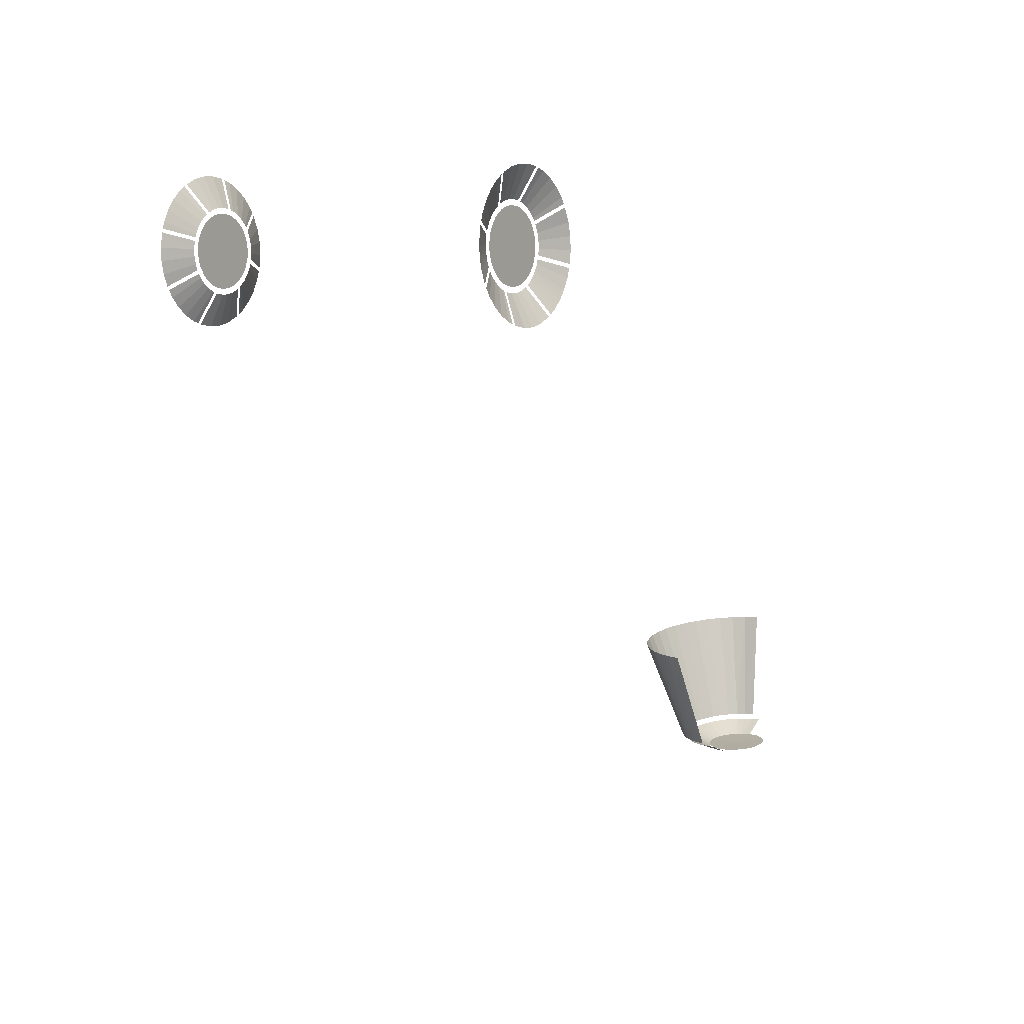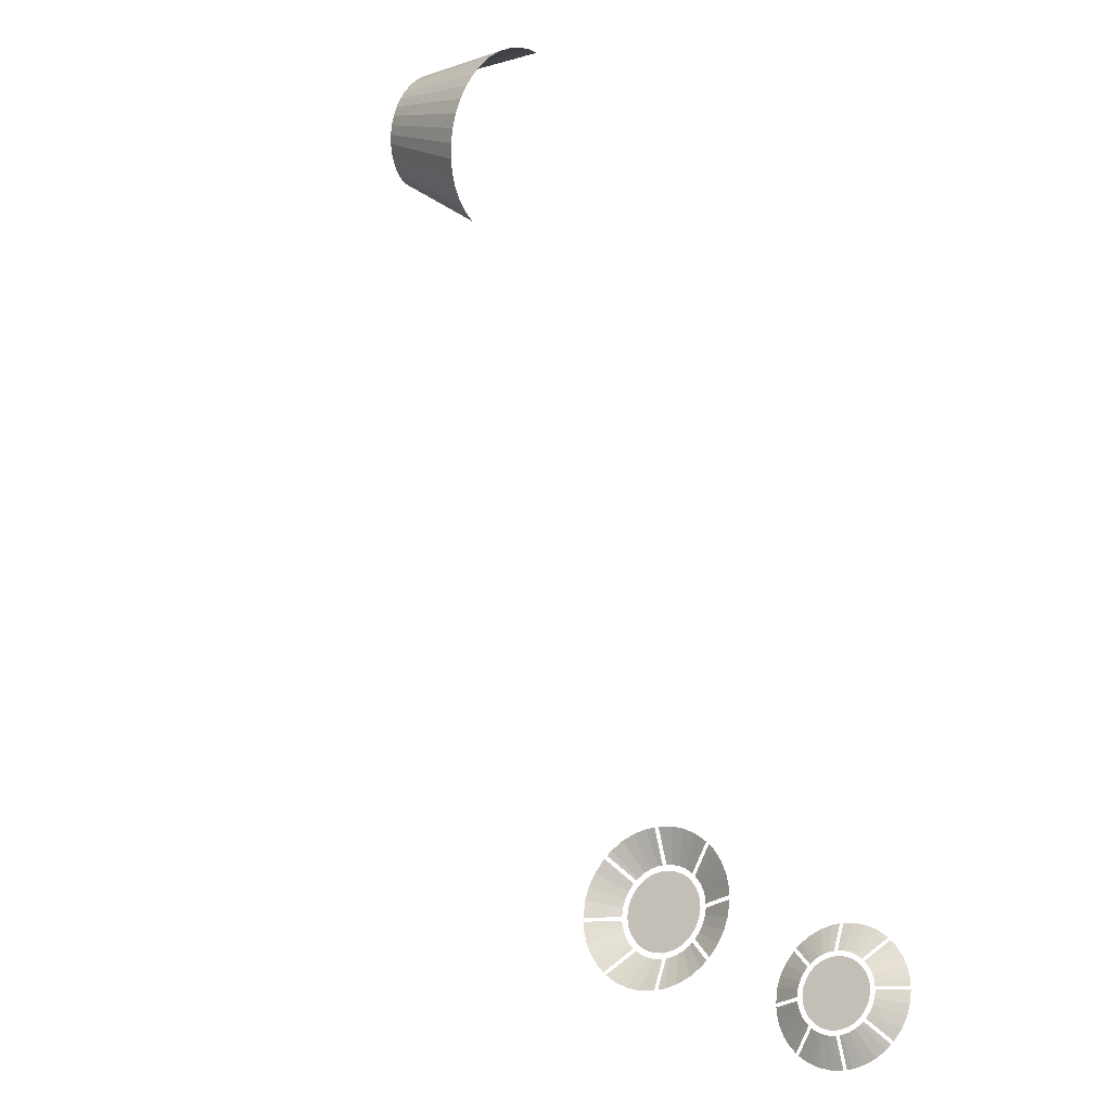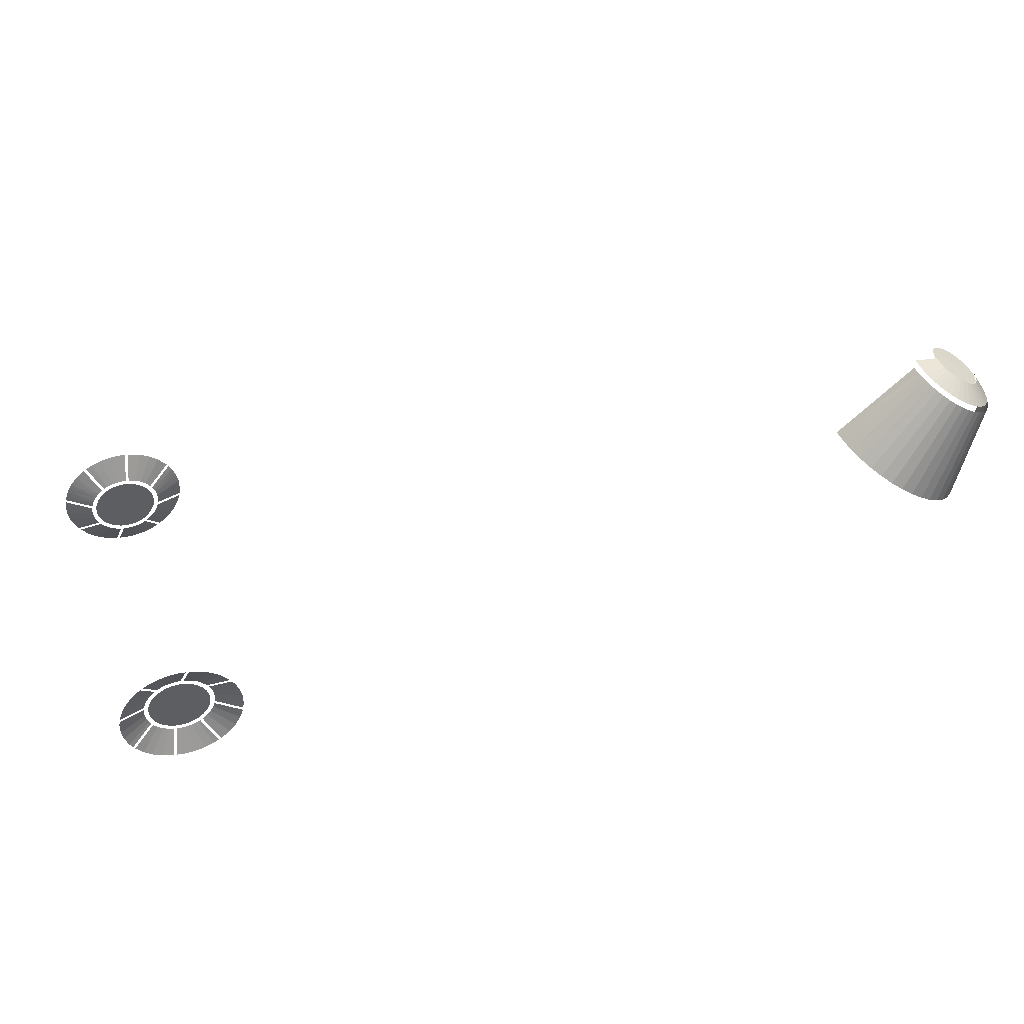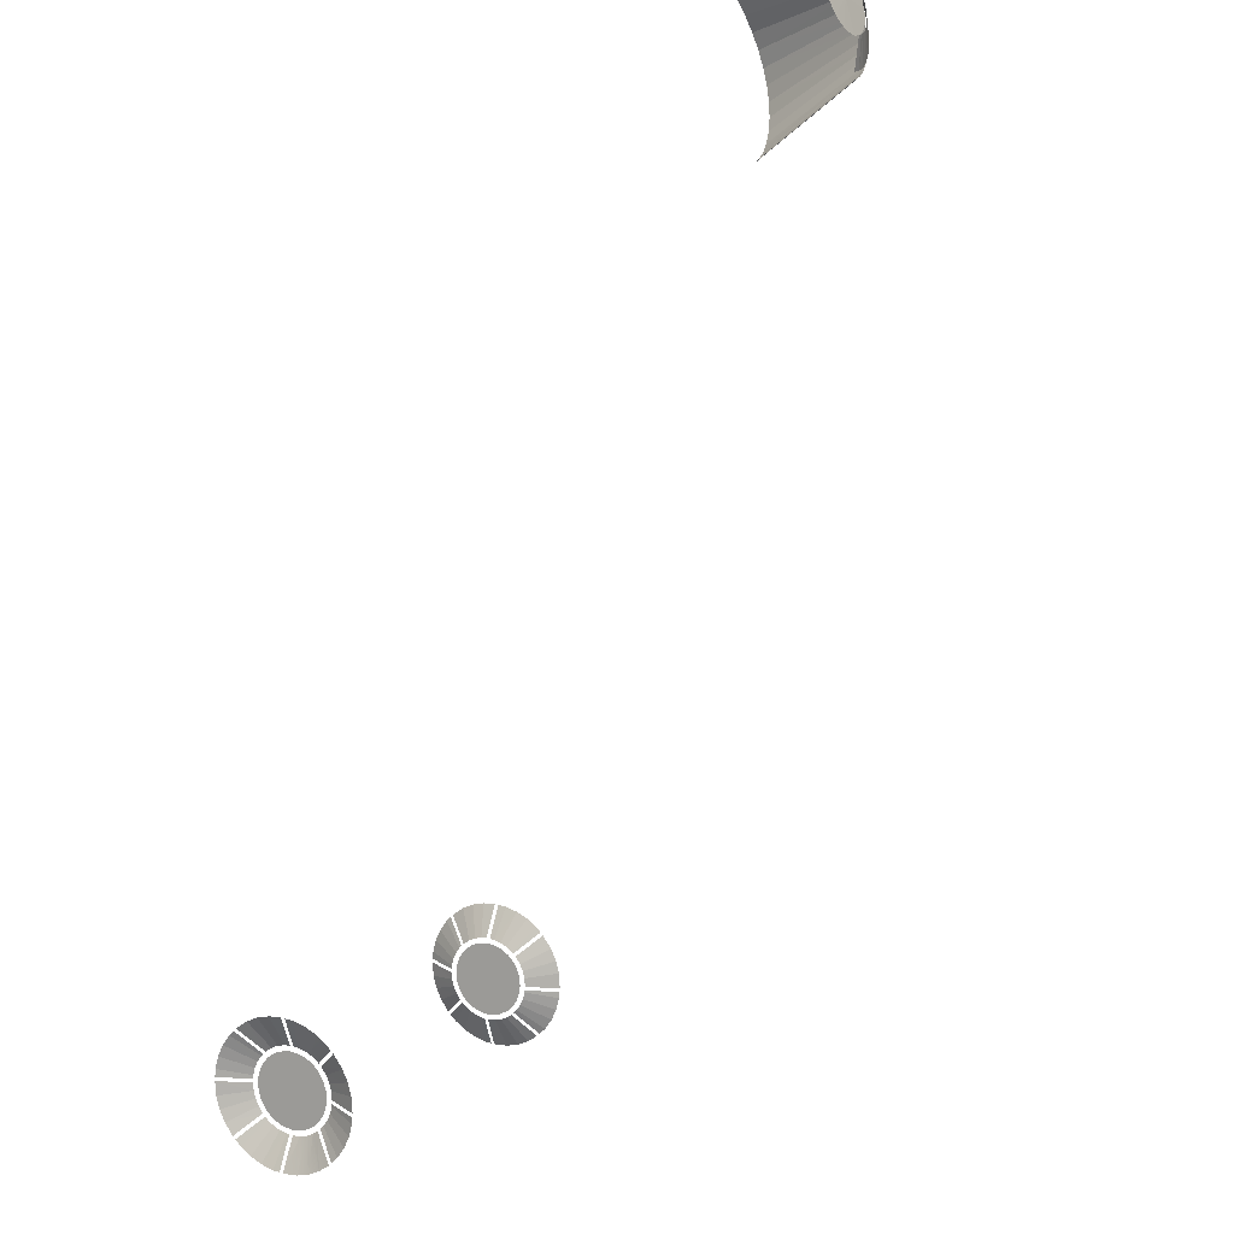
<metadata>
{"format":"obj","ext":"obj","renderer":"f3d","projection":"perspective","resolution":1024,"background":"white","views":[{"elev":-77.6,"azim":113.2,"up":"+Z"},{"elev":17.6,"azim":57.2,"up":"+Z"},{"elev":-77.9,"azim":-125.7,"up":"+Y"},{"elev":-27.2,"azim":-127.5,"up":"+Z"}]}
</metadata>
<code>
v 2.678 0.6351 3.01
v 2.69 0.6443 3.05
v 2.693 0.6378 3.006
v 2.697 0.6456 3.048
v 2.709 0.6421 3.005
v 2.706 0.6481 3.048
v 2.724 0.6479 3.007
v 2.715 0.6514 3.049
v 2.739 0.6563 3.011
v 2.723 0.6559 3.051
v 2.681 0.6971 3.129
v 2.688 0.7 3.13
v 2.695 0.7021 3.129
v 2.675 0.6946 3.128
v 2.703 0.7036 3.128
v 2.667 0.6895 3.124
v 2.711 0.704 3.125
v 2.662 0.6849 3.12
v 2.718 0.7037 3.121
v 2.658 0.6802 3.116
v 2.724 0.7025 3.117
v 2.654 0.6754 3.11
v 2.729 0.7005 3.111
v 2.653 0.671 3.105
v 2.734 0.6979 3.106
v 2.652 0.6657 3.098
v 2.737 0.6943 3.099
v 2.653 0.6614 3.091
v 2.74 0.6904 3.092
v 2.655 0.6574 3.084
v 2.74 0.686 3.086
v 2.659 0.6536 3.077
v 2.74 0.681 3.079
v 2.663 0.6512 3.072
v 2.738 0.6764 3.073
v 2.669 0.6492 3.067
v 2.735 0.6715 3.068
v 2.675 0.648 3.062
v 2.731 0.6668 3.063
v 2.682 0.6477 3.058
v 2.726 0.6623 3.059
v 2.692 0.6484 3.055
v 2.72 0.6583 3.056
v 2.698 0.6497 3.054
v 2.712 0.6547 3.054
v 2.705 0.6517 3.053
v 2.625 0.6409 3.042
v 2.62 0.6436 3.048
v 2.656 0.6485 3.071
v 2.658 0.6474 3.069
v 2.636 0.637 3.032
v 2.664 0.6452 3.063
v 2.649 0.6347 3.022
v 2.672 0.6438 3.058
v 2.663 0.634 3.015
v 2.68 0.6434 3.053
v 2.673 0.6347 3.011
v 2.685 0.6439 3.051
v 2.649 0.6545 3.083
v 2.653 0.65 3.075
v 2.618 0.6452 3.052
v 2.609 0.6532 3.067
v 2.646 0.659 3.091
v 2.605 0.6611 3.08
v 2.645 0.6641 3.098
v 2.603 0.6699 3.093
v 2.646 0.6705 3.107
v 2.605 0.6814 3.109
v 2.648 0.6751 3.113
v 2.647 0.6733 3.111
v 2.606 0.6842 3.112
v 2.608 0.689 3.118
v 2.652 0.6808 3.119
v 2.614 0.6989 3.129
v 2.656 0.6863 3.125
v 2.622 0.7083 3.139
v 2.663 0.6914 3.129
v 2.633 0.7173 3.147
v 2.667 0.6944 3.131
v 2.642 0.723 3.151
v 2.678 0.7002 3.135
v 2.671 0.6968 3.133
v 2.646 0.7255 3.152
v 2.659 0.7325 3.156
v 2.686 0.7035 3.135
v 2.674 0.7383 3.157
v 2.695 0.706 3.135
v 2.69 0.7426 3.156
v 2.705 0.7076 3.133
v 2.707 0.7455 3.152
v 2.758 0.7395 3.12
v 2.764 0.7361 3.113
v 2.737 0.7026 3.111
v 2.735 0.7042 3.114
v 2.747 0.7435 3.131
v 2.728 0.7065 3.12
v 2.734 0.7458 3.14
v 2.721 0.7078 3.126
v 2.72 0.7464 3.148
v 2.713 0.7082 3.13
v 2.712 0.7459 3.151
v 2.709 0.7079 3.131
v 2.746 0.6794 3.074
v 2.778 0.6974 3.052
v 2.744 0.6765 3.07
v 2.775 0.6914 3.045
v 2.741 0.6708 3.064
v 2.769 0.6816 3.034
v 2.736 0.6654 3.059
v 2.76 0.6721 3.024
v 2.73 0.6602 3.054
v 2.75 0.6631 3.016
v 2.727 0.6582 3.053
v 2.743 0.6587 3.013
v 2.779 0.7003 3.056
v 2.747 0.6821 3.077
v 2.78 0.7105 3.069
v 2.747 0.6875 3.085
v 2.778 0.7193 3.083
v 2.746 0.6926 3.092
v 2.774 0.7273 3.096
v 2.744 0.6971 3.1
v 2.766 0.7345 3.11
v 2.74 0.701 3.107
v 2.79 0.36 3.367
v 2.805 0.365 3.368
v 2.797 0.3629 3.368
v 2.785 0.3575 3.366
v 2.813 0.3665 3.366
v 2.777 0.3524 3.363
v 2.82 0.3669 3.363
v 2.771 0.3478 3.359
v 2.827 0.3666 3.36
v 2.767 0.3431 3.354
v 2.834 0.3654 3.355
v 2.764 0.3383 3.349
v 2.839 0.3634 3.35
v 2.762 0.3339 3.343
v 2.843 0.3608 3.344
v 2.762 0.3286 3.336
v 2.847 0.3572 3.337
v 2.763 0.3243 3.329
v 2.849 0.3533 3.331
v 2.765 0.3203 3.323
v 2.85 0.3489 3.324
v 2.769 0.3165 3.316
v 2.85 0.3439 3.317
v 2.773 0.3141 3.31
v 2.848 0.3393 3.312
v 2.778 0.3121 3.305
v 2.845 0.3344 3.306
v 2.785 0.3109 3.3
v 2.841 0.3297 3.301
v 2.792 0.3106 3.297
v 2.835 0.3252 3.297
v 2.801 0.3113 3.293
v 2.829 0.3212 3.294
v 2.807 0.3126 3.292
v 2.822 0.3176 3.293
v 2.815 0.3146 3.292
v 2.744 0.275 3.301
v 2.766 0.3114 3.31
v 2.739 0.2777 3.307
v 2.768 0.3103 3.308
v 2.755 0.2711 3.29
v 2.774 0.3081 3.301
v 2.768 0.2687 3.281
v 2.781 0.3067 3.296
v 2.782 0.2681 3.274
v 2.789 0.3063 3.292
v 2.793 0.2688 3.27
v 2.795 0.3068 3.29
v 2.797 0.2691 3.268
v 2.812 0.2719 3.265
v 2.8 0.3072 3.288
v 2.807 0.3085 3.287
v 2.828 0.2762 3.264
v 2.816 0.311 3.286
v 2.843 0.282 3.266
v 2.824 0.3143 3.287
v 2.858 0.2904 3.27
v 2.833 0.3188 3.289
v 2.855 0.3423 3.312
v 2.854 0.3394 3.309
v 2.897 0.3314 3.311
v 2.894 0.3255 3.303
v 2.851 0.3337 3.302
v 2.888 0.3157 3.292
v 2.846 0.3283 3.297
v 2.879 0.3062 3.283
v 2.839 0.3231 3.293
v 2.869 0.2972 3.275
v 2.836 0.3211 3.291
v 2.862 0.2927 3.272
v 2.898 0.3343 3.314
v 2.899 0.3446 3.328
v 2.856 0.345 3.316
v 2.857 0.3504 3.323
v 2.897 0.3534 3.341
v 2.856 0.3555 3.331
v 2.893 0.3613 3.355
v 2.853 0.36 3.338
v 2.885 0.3686 3.368
v 2.849 0.3639 3.346
v 2.758 0.3174 3.322
v 2.737 0.2793 3.31
v 2.763 0.3129 3.313
v 2.728 0.2873 3.326
v 2.756 0.3219 3.329
v 2.724 0.2952 3.339
v 2.755 0.327 3.337
v 2.722 0.304 3.352
v 2.756 0.3334 3.345
v 2.724 0.3155 3.368
v 2.758 0.338 3.351
v 2.725 0.3183 3.371
v 2.757 0.3362 3.349
v 2.727 0.3231 3.377
v 2.761 0.3437 3.358
v 2.733 0.3329 3.388
v 2.766 0.3492 3.363
v 2.742 0.3424 3.398
v 2.772 0.3543 3.368
v 2.752 0.3514 3.405
v 2.777 0.3573 3.37
v 2.761 0.3571 3.409
v 2.787 0.3631 3.373
v 2.765 0.3596 3.411
v 2.781 0.3597 3.371
v 2.778 0.3666 3.415
v 2.796 0.3664 3.374
v 2.793 0.3724 3.416
v 2.805 0.3689 3.373
v 2.809 0.3767 3.415
v 2.814 0.3705 3.371
v 2.826 0.3796 3.411
v 2.877 0.3736 3.379
v 2.847 0.3655 3.349
v 2.883 0.3702 3.372
v 2.844 0.3671 3.353
v 2.866 0.3775 3.39
v 2.838 0.3694 3.359
v 2.853 0.3798 3.399
v 2.83 0.3707 3.364
v 2.839 0.3805 3.407
v 2.822 0.3711 3.368
v 2.831 0.3799 3.41
v 2.819 0.3708 3.37
v 1.781 0.6088 3.966
v 1.756 0.63 3.986
v 1.778 0.6178 3.958
v 1.757 0.6251 3.99
v 1.759 0.6211 3.995
v 1.783 0.601 3.974
v 1.785 0.5948 3.984
v 1.76 0.6173 4
v 1.761 0.615 4.007
v 1.787 0.5899 3.995
v 1.788 0.587 4.006
v 1.761 0.6131 4.013
v 1.761 0.6125 4.02
v 1.788 0.5857 4.019
v 1.787 0.5861 4.03
v 1.761 0.6126 4.026
v 1.761 0.6137 4.032
v 1.787 0.5881 4.042
v 1.785 0.5922 4.053
v 1.76 0.616 4.039
v 1.759 0.6191 4.044
v 1.783 0.5977 4.064
v 1.781 0.6047 4.073
v 1.757 0.623 4.05
v 1.756 0.6273 4.054
v 1.778 0.6129 4.081
v 1.774 0.6225 4.088
v 1.754 0.6329 4.058
v 1.752 0.6383 4.06
v 1.771 0.6325 4.092
v 1.767 0.6436 4.096
v 1.75 0.6445 4.062
v 1.748 0.6506 4.063
v 1.764 0.6545 4.097
v 1.76 0.6661 4.097
v 1.746 0.6568 4.063
v 1.744 0.663 4.061
v 1.756 0.6768 4.094
v 1.753 0.6877 4.09
v 1.742 0.6688 4.059
v 1.74 0.6743 4.056
v 1.749 0.6974 4.084
v 1.788 0.6064 3.961
v 1.939 0.6241 3.929
v 1.791 0.5978 3.97
v 1.943 0.611 3.944
v 1.793 0.5912 3.981
v 1.946 0.6002 3.961
v 1.794 0.5859 3.993
v 1.949 0.5922 3.979
v 1.795 0.5827 4.005
v 1.95 0.5871 3.999
v 1.951 0.5848 4.019
v 1.796 0.5812 4.018
v 1.95 0.5855 4.039
v 1.795 0.5815 4.031
v 1.949 0.5893 4.058
v 1.794 0.5839 4.044
v 1.946 0.5956 4.077
v 1.793 0.5881 4.056
v 1.943 0.6052 4.095
v 1.791 0.5943 4.067
v 1.788 0.6017 4.077
v 1.939 0.6169 4.111
v 1.785 0.6107 4.086
v 1.934 0.6312 4.125
v 1.781 0.621 4.093
v 1.928 0.647 4.136
v 1.777 0.6322 4.099
v 1.922 0.6644 4.144
v 1.773 0.6441 4.102
v 1.916 0.6828 4.15
v 1.91 0.7015 4.151
v 1.769 0.6561 4.104
v 1.903 0.7207 4.151
v 1.765 0.6687 4.103
v 1.897 0.7395 4.147
v 1.761 0.6806 4.101
v 1.891 0.7574 4.14
v 1.757 0.6923 4.096
v 1.763 0.6145 4.032
v 1.762 0.6168 4.039
v 1.749 0.6527 4.021
v 1.763 0.6134 4.026
v 1.761 0.6199 4.044
v 1.763 0.6133 4.02
v 1.759 0.6238 4.05
v 1.763 0.6139 4.013
v 1.758 0.6281 4.054
v 1.762 0.6157 4.007
v 1.756 0.6333 4.057
v 1.762 0.6184 4.001
v 1.754 0.6391 4.06
v 1.761 0.6218 3.995
v 1.752 0.645 4.062
v 1.759 0.6258 3.99
v 1.75 0.6513 4.063
v 1.758 0.631 3.986
v 1.748 0.6575 4.063
v 1.756 0.6361 3.983
v 1.746 0.6637 4.061
v 1.754 0.6422 3.981
v 1.744 0.6694 4.059
v 1.752 0.6484 3.98
v 1.742 0.675 4.056
v 1.75 0.6546 3.979
v 1.74 0.6798 4.052
v 1.748 0.6606 3.98
v 1.739 0.6841 4.047
v 1.746 0.6668 3.982
v 1.738 0.6875 4.041
v 1.744 0.6723 3.984
v 1.737 0.6902 4.035
v 1.742 0.6774 3.988
v 1.737 0.6917 4.029
v 1.74 0.6821 3.992
v 1.736 0.6926 4.022
v 1.739 0.686 3.998
v 1.738 0.6891 4.003
v 1.737 0.6922 4.016
v 1.737 0.691 4.009
f 1 2 3
f 2 4 3
f 5 3 4
f 6 5 4
f 7 5 6
f 8 7 6
f 9 7 8
f 10 9 8
f 11 12 13
f 14 11 13
f 14 13 15
f 14 15 16
f 15 17 16
f 17 18 16
f 17 19 18
f 19 20 18
f 19 21 20
f 21 22 20
f 21 23 22
f 23 24 22
f 23 25 24
f 25 26 24
f 25 27 26
f 27 28 26
f 27 29 28
f 30 28 29
f 30 29 31
f 32 30 31
f 32 31 33
f 34 32 33
f 34 33 35
f 36 34 35
f 36 35 37
f 38 36 37
f 38 37 39
f 40 38 39
f 40 39 41
f 42 40 41
f 42 41 43
f 42 43 44
f 43 45 44
f 45 46 44
f 47 48 49
f 50 47 49
f 51 47 50
f 52 51 50
f 53 51 52
f 54 53 52
f 55 53 54
f 56 55 54
f 55 56 57
f 56 58 57
f 59 60 61
f 62 59 61
f 59 62 63
f 62 64 63
f 63 64 65
f 64 66 65
f 65 66 67
f 66 68 67
f 69 70 71
f 72 69 71
f 69 72 73
f 72 74 73
f 73 74 75
f 74 76 75
f 75 76 77
f 76 78 77
f 77 78 79
f 78 80 79
f 81 82 83
f 84 81 83
f 81 84 85
f 84 86 85
f 85 86 87
f 86 88 87
f 87 88 89
f 88 90 89
f 91 92 93
f 94 91 93
f 95 91 94
f 96 95 94
f 97 95 96
f 98 97 96
f 99 97 98
f 100 99 98
f 99 100 101
f 100 102 101
f 103 104 105
f 104 106 105
f 105 106 107
f 106 108 107
f 107 108 109
f 108 110 109
f 109 110 111
f 110 112 111
f 111 112 113
f 112 114 113
f 115 116 117
f 116 118 117
f 119 117 118
f 120 119 118
f 121 119 120
f 122 121 120
f 123 121 122
f 124 123 122
f 125 126 127
f 128 126 125
f 128 129 126
f 128 130 129
f 129 130 131
f 131 130 132
f 131 132 133
f 133 132 134
f 133 134 135
f 135 134 136
f 135 136 137
f 137 136 138
f 137 138 139
f 139 138 140
f 139 140 141
f 141 140 142
f 141 142 143
f 144 143 142
f 144 145 143
f 146 145 144
f 146 147 145
f 148 147 146
f 148 149 147
f 150 149 148
f 150 151 149
f 152 151 150
f 152 153 151
f 154 153 152
f 154 155 153
f 156 155 154
f 156 157 155
f 156 158 157
f 157 158 159
f 159 158 160
f 161 162 163
f 164 162 161
f 165 164 161
f 166 164 165
f 167 166 165
f 168 166 167
f 169 168 167
f 170 168 169
f 169 171 170
f 170 171 172
f 173 174 175
f 175 174 176
f 177 176 174
f 178 176 177
f 179 178 177
f 180 178 179
f 181 180 179
f 182 180 181
f 183 184 185
f 185 184 186
f 184 187 186
f 186 187 188
f 187 189 188
f 188 189 190
f 189 191 190
f 190 191 192
f 191 193 192
f 192 193 194
f 195 196 197
f 197 196 198
f 199 198 196
f 200 198 199
f 201 200 199
f 202 200 201
f 203 202 201
f 204 202 203
f 205 206 207
f 208 206 205
f 205 209 208
f 208 209 210
f 209 211 210
f 210 211 212
f 211 213 212
f 212 213 214
f 215 216 217
f 218 216 215
f 215 219 218
f 218 219 220
f 219 221 220
f 220 221 222
f 221 223 222
f 222 223 224
f 223 225 224
f 224 225 226
f 227 228 229
f 230 228 227
f 227 231 230
f 230 231 232
f 231 233 232
f 232 233 234
f 233 235 234
f 234 235 236
f 237 238 239
f 240 238 237
f 241 240 237
f 242 240 241
f 243 242 241
f 244 242 243
f 245 244 243
f 246 244 245
f 245 247 246
f 246 247 248
f 249 250 251
f 249 252 250
f 249 253 252
f 253 249 254
f 255 253 254
f 253 255 256
f 256 255 257
f 255 258 257
f 259 257 258
f 257 259 260
f 260 259 261
f 262 261 259
f 263 261 262
f 261 263 264
f 264 263 265
f 266 265 263
f 267 265 266
f 265 267 268
f 267 269 268
f 270 269 267
f 271 269 270
f 269 271 272
f 271 273 272
f 273 271 274
f 275 273 274
f 273 275 276
f 275 277 276
f 277 275 278
f 279 277 278
f 277 279 280
f 280 279 281
f 281 279 282
f 283 281 282
f 281 283 284
f 284 283 285
f 283 286 285
f 287 285 286
f 285 287 288
f 288 287 289
f 290 289 287
f 291 292 293
f 293 292 294
f 293 294 295
f 295 294 296
f 295 296 297
f 297 296 298
f 297 298 299
f 299 298 300
f 301 299 300
f 299 301 302
f 303 302 301
f 302 303 304
f 305 304 303
f 304 305 306
f 307 306 305
f 306 307 308
f 309 308 307
f 308 309 310
f 310 309 311
f 311 309 312
f 311 312 313
f 313 312 314
f 313 314 315
f 315 314 316
f 316 317 315
f 317 316 318
f 317 318 319
f 319 318 320
f 321 319 320
f 319 321 322
f 323 322 321
f 322 323 324
f 325 324 323
f 324 325 326
f 327 326 325
f 326 327 328
f 329 330 331
f 332 329 331
f 330 333 331
f 334 332 331
f 333 335 331
f 336 334 331
f 335 337 331
f 338 336 331
f 337 339 331
f 340 338 331
f 339 341 331
f 342 340 331
f 341 343 331
f 344 342 331
f 343 345 331
f 346 344 331
f 345 347 331
f 348 346 331
f 347 349 331
f 350 348 331
f 349 351 331
f 352 350 331
f 351 353 331
f 354 352 331
f 353 355 331
f 356 354 331
f 355 357 331
f 358 356 331
f 357 359 331
f 360 358 331
f 359 361 331
f 362 360 331
f 361 363 331
f 364 362 331
f 363 365 331
f 366 364 331
f 367 366 331
f 365 368 331
f 368 369 331
f 369 367 331

</code>
